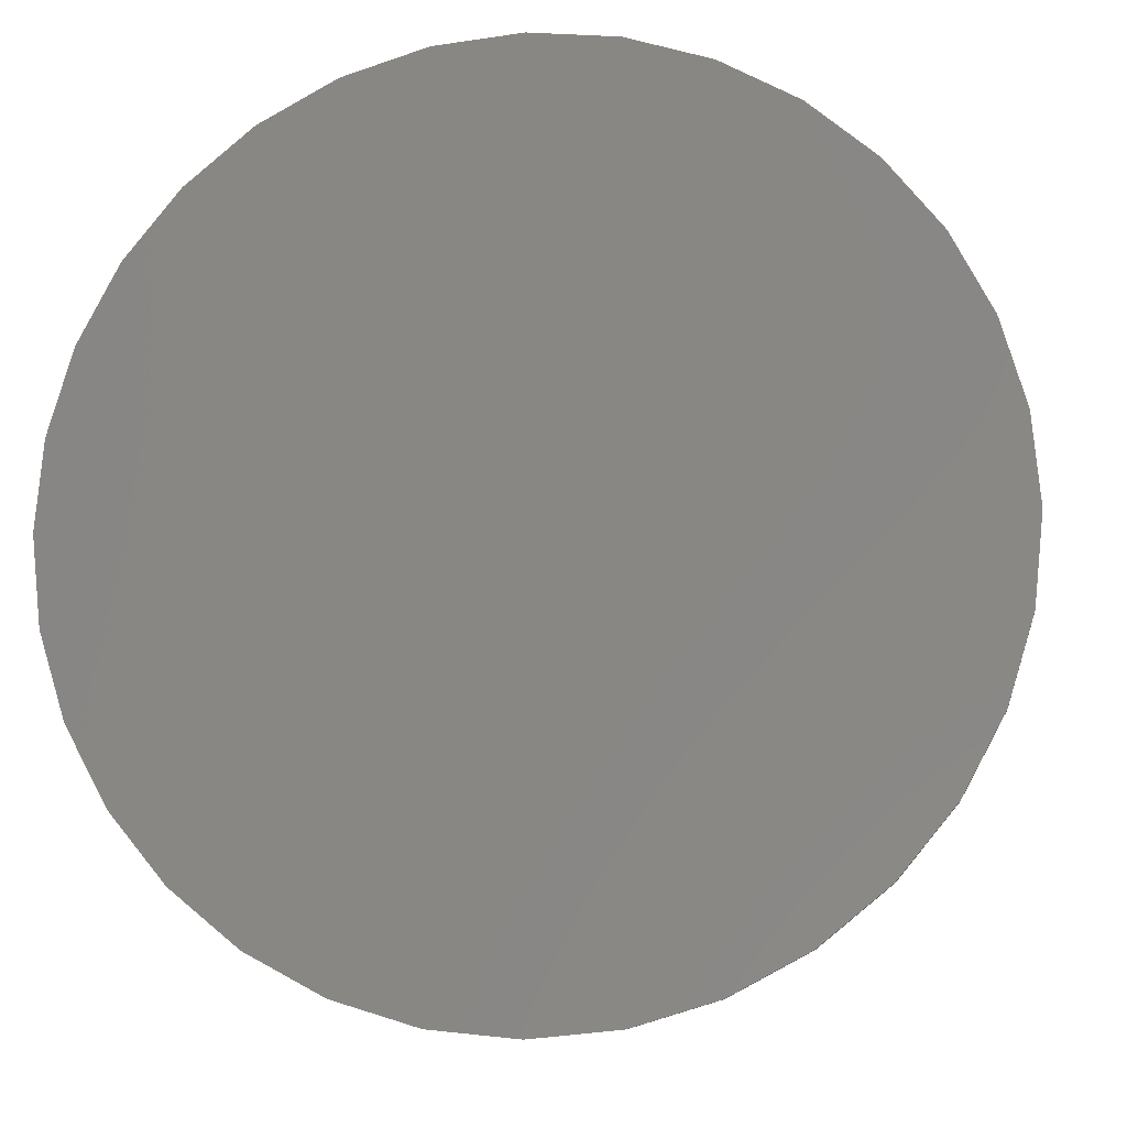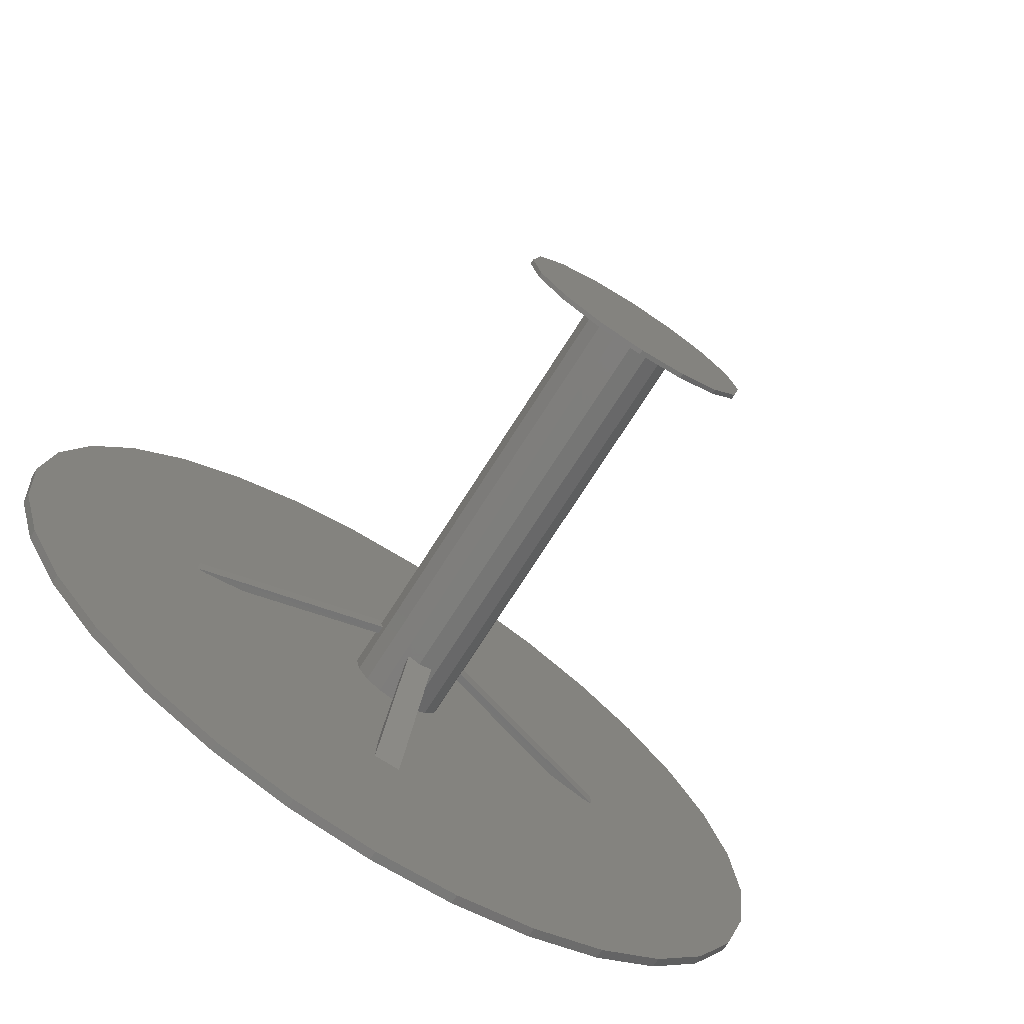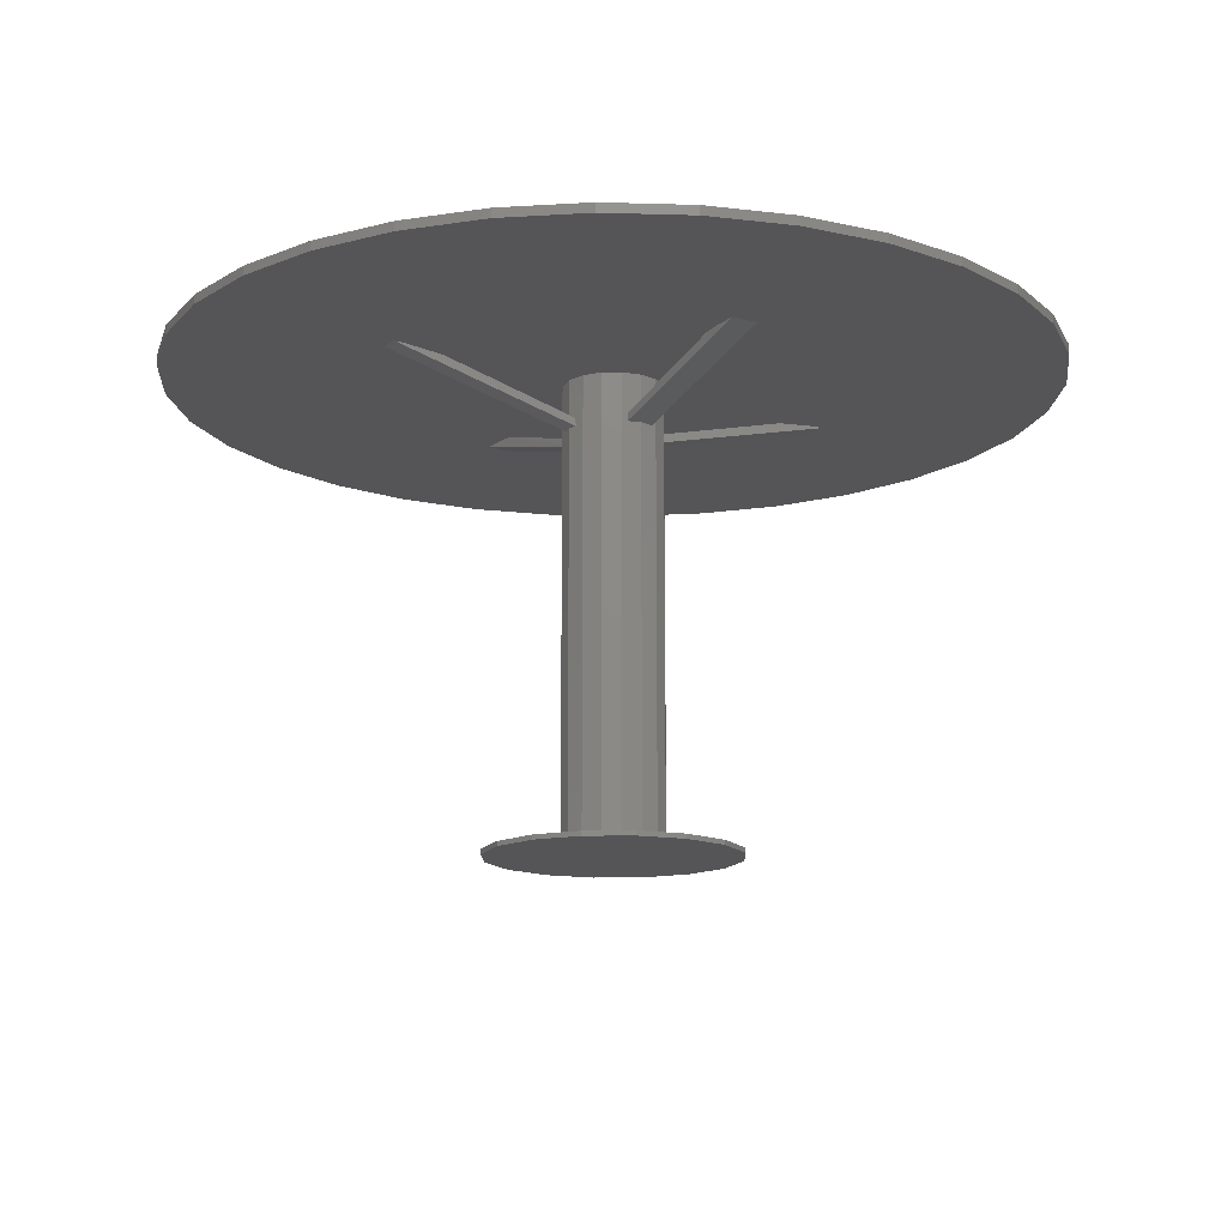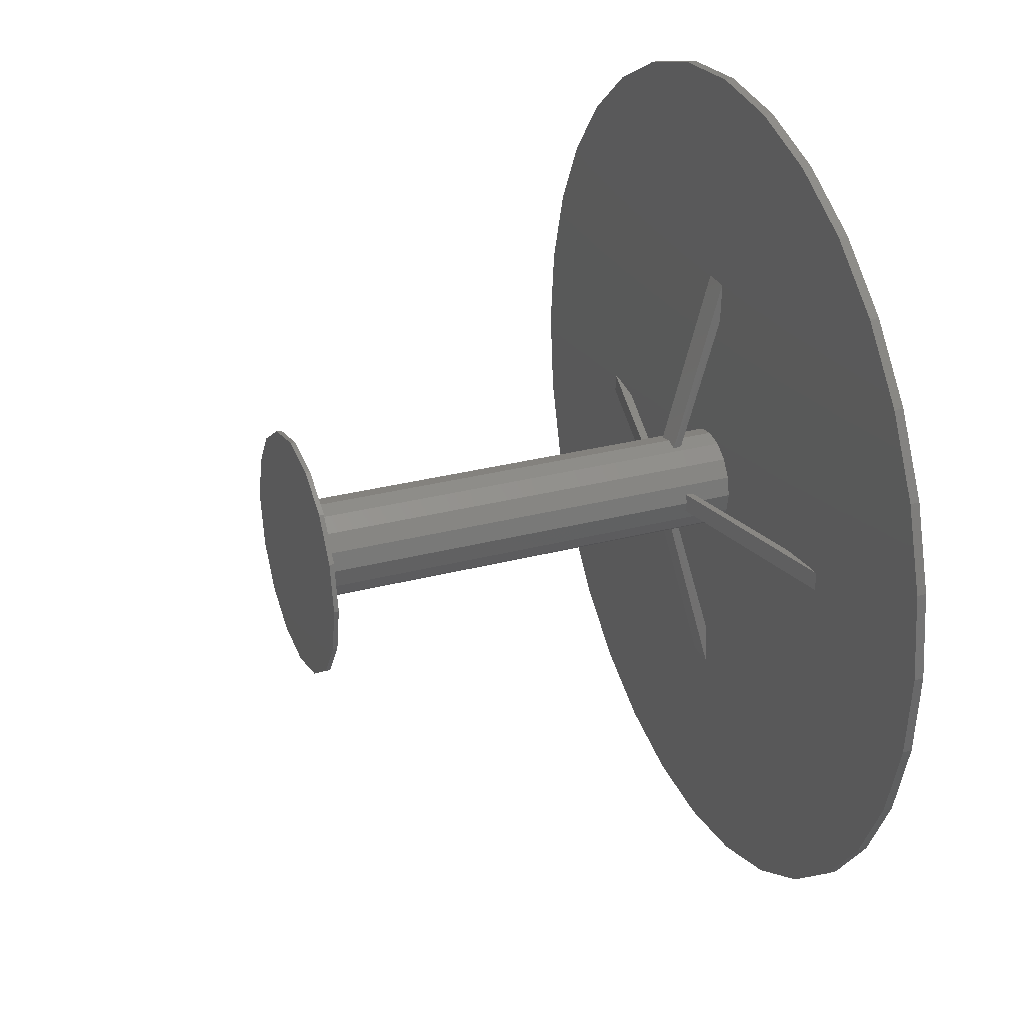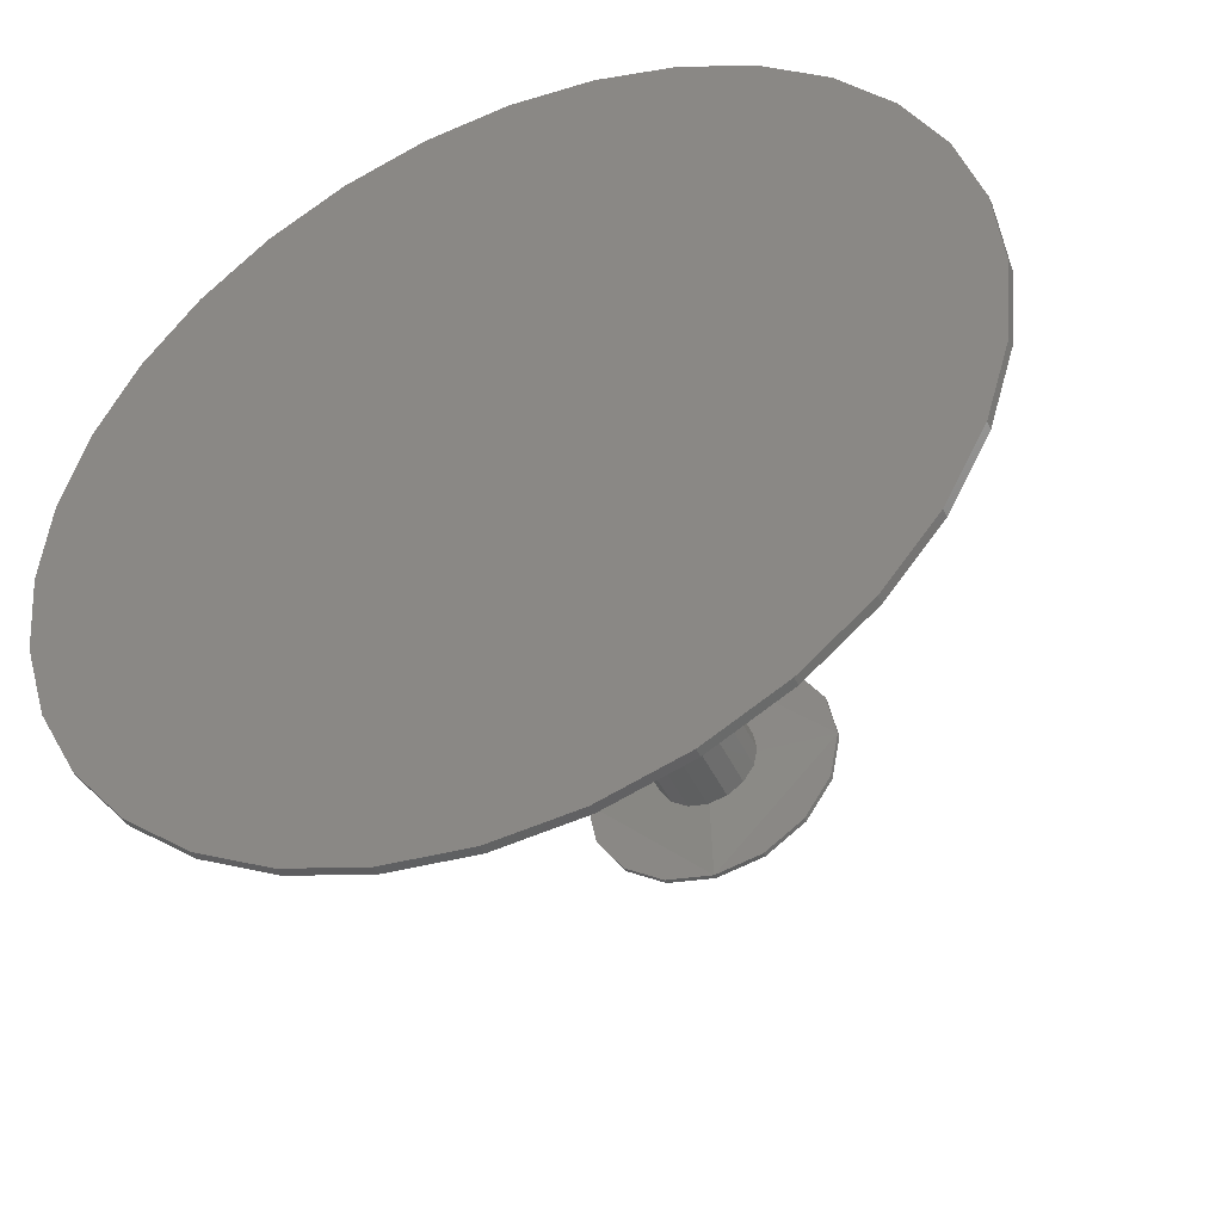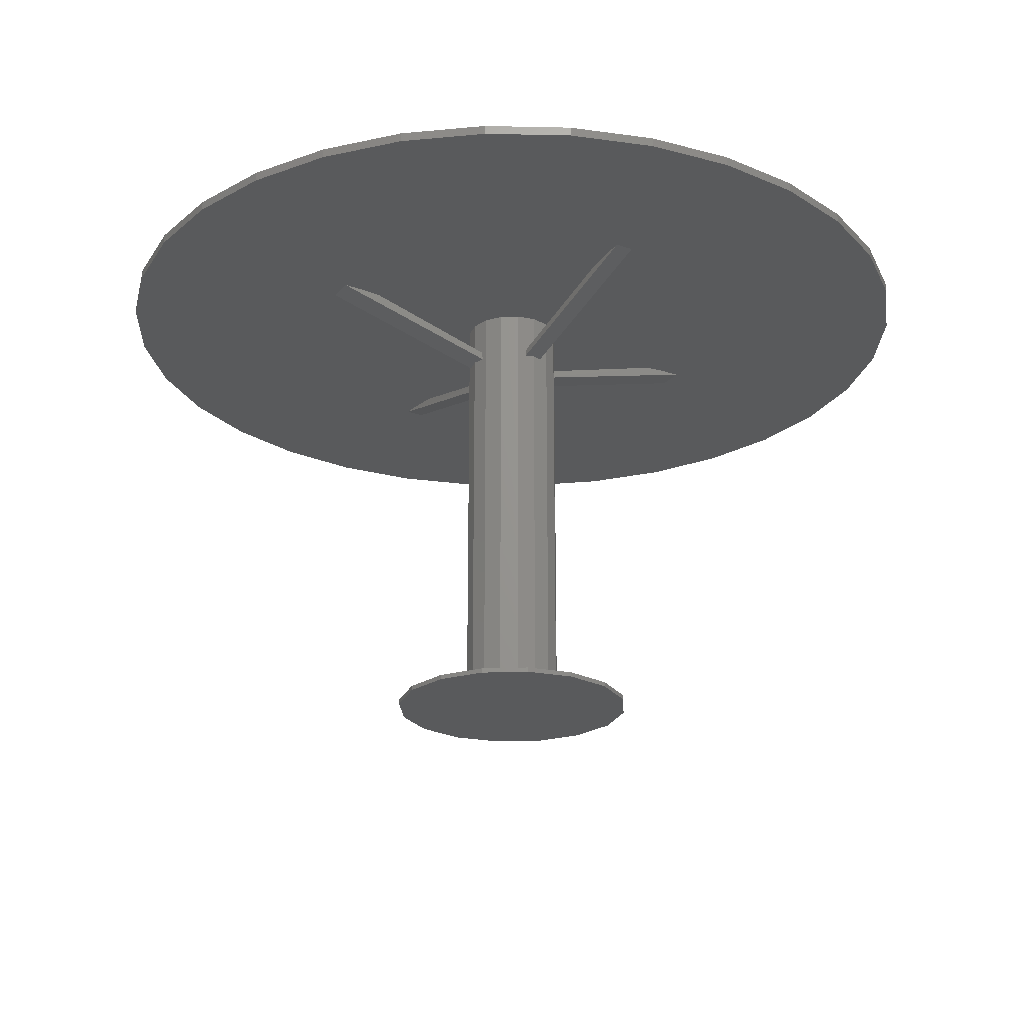
<metadata>
{"format":"stl","ext":"stl","renderer":"f3d","projection":"perspective","resolution":1024,"background":"white","views":[{"elev":-9.0,"azim":8.2,"up":"+Y"},{"elev":-74.3,"azim":147.4,"up":"+Y"},{"elev":-14.3,"azim":148.2,"up":"+Z"},{"elev":28.6,"azim":-111.7,"up":"+Y"},{"elev":-43.8,"azim":23.6,"up":"+Y"},{"elev":-23.0,"azim":59.8,"up":"+Z"}]}
</metadata>
<code>
# stl→obj: 178 verts, 300 faces
v 0.1574 -0.06521 0
v 0.1574 -0.06521 0.006408
v 0.1205 -0.1205 0.006408
v 0.1205 -0.1205 0
v 0.1704 0 0
v 0.1704 0 0.006408
v 0.06521 -0.1574 0
v 0.06521 -0.1574 0.006408
v 0 -0.1704 0.006408
v 0 -0.1704 0
v 0.02618 -0.06321 0.02072
v 0 -0.06842 0.02072
v 0 -0.06842 0.6289
v 0.02618 -0.06321 0.6289
v 0.04838 -0.04838 0.02072
v 0.04838 -0.04838 0.6289
v 0.06321 -0.02618 0.02072
v 0.06321 -0.02618 0.6289
v 0.06842 0 0.02072
v 0.06842 0 0.6289
v 0.262 -0.01179 0.6235
v 0.04315 -0.01179 0.5676
v 0.04315 0 0.5676
v 0.262 0 0.6235
v 0 0 0
v 0 0 0.02072
v 0.01739 -0.04007 0.5676
v 0.01761 -0.2497 0.6276
v 0 -0.2497 0.6276
v 0 -0.04007 0.5676
v 0.3429 -0.01313 0.631
v 0.3429 0 0.631
v 0.04448 0 0.5564
v 0.04448 -0.01313 0.5564
v 0.01873 -0.04142 0.5564
v 0 -0.04142 0.5564
v 0 -0.3157 0.631
v 0.01873 -0.3157 0.631
v -0.1574 -0.06521 0
v -0.1205 -0.1205 0
v -0.1205 -0.1205 0.006408
v -0.1574 -0.06521 0.006408
v -0.1704 0 0
v -0.1704 0 0.006408
v -0.06521 -0.1574 0
v -0.06521 -0.1574 0.006408
v -0.02618 -0.06321 0.02072
v -0.02618 -0.06321 0.6289
v -0.04838 -0.04838 0.02072
v -0.04838 -0.04838 0.6289
v -0.06321 -0.02618 0.02072
v -0.06321 -0.02618 0.6289
v -0.06842 0 0.02072
v -0.06842 0 0.6289
v -0.262 -0.01179 0.6235
v -0.262 0 0.6235
v -0.04315 0 0.5676
v -0.04315 -0.01179 0.5676
v -0.01739 -0.04007 0.5676
v -0.01761 -0.2497 0.6276
v -0.3429 -0.01313 0.631
v -0.04448 -0.01313 0.5564
v -0.04448 0 0.5564
v -0.3429 0 0.631
v -0.01873 -0.04142 0.5564
v -0.01873 -0.3157 0.631
v 0.1574 0.06521 0
v 0.1205 0.1205 0
v 0.1205 0.1205 0.006408
v 0.1574 0.06521 0.006408
v 0.06521 0.1574 0
v 0 0.1704 0
v 0 0.1704 0.006408
v 0.06521 0.1574 0.006408
v 0.02618 0.06321 0.02072
v 0.02618 0.06321 0.6289
v 0 0.06842 0.6289
v 0 0.06842 0.02072
v 0.04838 0.04838 0.02072
v 0.04838 0.04838 0.6289
v 0.06321 0.02618 0.02072
v 0.06321 0.02618 0.6289
v 0.262 0.01179 0.6235
v 0.04315 0.01179 0.5676
v 0.01739 0.04007 0.5676
v 0 0.04007 0.5676
v 0 0.2497 0.6276
v 0.01761 0.2497 0.6276
v 0.3429 0.01313 0.631
v 0.04448 0.01313 0.5564
v 0.01873 0.04142 0.5564
v 0.01873 0.3157 0.631
v 0 0.3157 0.631
v 0 0.04142 0.5564
v -0.1574 0.06521 0
v -0.1574 0.06521 0.006408
v -0.1205 0.1205 0.006408
v -0.1205 0.1205 0
v -0.06521 0.1574 0
v -0.06521 0.1574 0.006408
v -0.02618 0.06321 0.02072
v -0.02618 0.06321 0.6289
v -0.04838 0.04838 0.02072
v -0.04838 0.04838 0.6289
v -0.06321 0.02618 0.02072
v -0.06321 0.02618 0.6289
v -0.262 0.01179 0.6235
v -0.04315 0.01179 0.5676
v -0.01739 0.04007 0.5676
v -0.01761 0.2497 0.6276
v -0.3429 0.01313 0.631
v -0.04448 0.01313 0.5564
v -0.01873 0.04142 0.5564
v -0.01873 0.3157 0.631
v -0.2296 0.5543 0.6289
v -0.1171 0.5885 0.6289
v 0 0.6 0.6289
v 0.1171 0.5885 0.6289
v 0.2296 0.5543 0.6289
v 0.3333 0.4989 0.6289
v 0.4243 0.4243 0.6289
v 0.4989 0.3333 0.6289
v 0.5543 0.2296 0.6289
v 0.5885 0.1171 0.6289
v 0.6 1e-06 0.6289
v 0.5885 -0.1171 0.6289
v 0.5543 -0.2296 0.6289
v 0.4989 -0.3333 0.6289
v 0.4243 -0.4243 0.6289
v 0.3333 -0.4989 0.6289
v 0.2296 -0.5543 0.6289
v 0.1171 -0.5885 0.6289
v 0 -0.6 0.6289
v -0.1171 -0.5885 0.6289
v -0.2296 -0.5543 0.6289
v -0.3333 -0.4989 0.6289
v -0.4243 -0.4243 0.6289
v -0.4989 -0.3333 0.6289
v -0.5543 -0.2296 0.6289
v -0.5885 -0.1171 0.6289
v -0.6 0 0.6289
v -0.5885 0.1171 0.6289
v -0.5543 0.2296 0.6289
v -0.4989 0.3333 0.6289
v -0.4243 0.4243 0.6289
v -0.3333 0.4989 0.6289
v 0 0.6 0.6414
v -0.1171 0.5885 0.6414
v -0.2296 0.5543 0.6414
v -0.3333 0.4989 0.6414
v -0.4243 0.4243 0.6414
v -0.4989 0.3333 0.6414
v -0.5543 0.2296 0.6414
v -0.5885 0.1171 0.6414
v -0.6 0 0.6414
v -0.5885 -0.1171 0.6414
v -0.5543 -0.2296 0.6414
v -0.4989 -0.3333 0.6414
v -0.4243 -0.4243 0.6414
v -0.3333 -0.4989 0.6414
v -0.2296 -0.5543 0.6414
v -0.1171 -0.5885 0.6414
v 0 -0.6 0.6414
v 0.1171 -0.5885 0.6414
v 0.2296 -0.5543 0.6414
v 0.3333 -0.4989 0.6414
v 0.4243 -0.4243 0.6414
v 0.4989 -0.3333 0.6414
v 0.5543 -0.2296 0.6414
v 0.5885 -0.1171 0.6414
v 0.6 1e-06 0.6414
v 0.5885 0.1171 0.6414
v 0.5543 0.2296 0.6414
v 0.4989 0.3333 0.6414
v 0.4243 0.4243 0.6414
v 0.3333 0.4989 0.6414
v 0.2296 0.5543 0.6414
v 0.1171 0.5885 0.6414
f 1 2 3
f 3 4 1
f 5 6 2
f 2 1 5
f 7 8 9
f 9 10 7
f 4 3 8
f 8 7 4
f 11 12 13
f 13 14 11
f 15 11 14
f 14 16 15
f 17 15 16
f 16 18 17
f 19 17 18
f 18 20 19
f 21 22 23
f 23 24 21
f 4 7 10
f 10 25 5
f 5 1 4
f 10 5 4
f 9 8 3
f 3 2 6
f 6 26 9
f 3 6 9
f 27 28 29
f 29 30 27
f 31 32 33
f 33 34 31
f 35 36 37
f 37 38 35
f 28 27 35
f 35 38 28
f 23 22 34
f 34 33 23
f 29 28 38
f 38 37 29
f 27 30 36
f 36 35 27
f 22 21 31
f 31 34 22
f 21 24 32
f 32 31 21
f 39 40 41
f 41 42 39
f 43 39 42
f 42 44 43
f 45 10 9
f 9 46 45
f 40 45 46
f 46 41 40
f 47 48 13
f 13 12 47
f 49 50 48
f 48 47 49
f 51 52 50
f 50 49 51
f 53 54 52
f 52 51 53
f 55 56 57
f 57 58 55
f 10 45 40
f 40 39 43
f 43 25 10
f 40 43 10
f 41 46 9
f 9 26 44
f 44 42 41
f 9 44 41
f 59 30 29
f 29 60 59
f 61 62 63
f 63 64 61
f 65 66 37
f 37 36 65
f 60 66 65
f 65 59 60
f 57 63 62
f 62 58 57
f 29 37 66
f 66 60 29
f 59 65 36
f 36 30 59
f 58 62 61
f 61 55 58
f 55 61 64
f 64 56 55
f 67 68 69
f 69 70 67
f 5 67 70
f 70 6 5
f 71 72 73
f 73 74 71
f 68 71 74
f 74 69 68
f 75 76 77
f 77 78 75
f 79 80 76
f 76 75 79
f 81 82 80
f 80 79 81
f 19 20 82
f 82 81 19
f 83 24 23
f 23 84 83
f 72 71 68
f 68 67 5
f 5 25 72
f 68 5 72
f 69 74 73
f 73 26 6
f 6 70 69
f 73 6 69
f 85 86 87
f 87 88 85
f 89 90 33
f 33 32 89
f 91 92 93
f 93 94 91
f 88 92 91
f 91 85 88
f 23 33 90
f 90 84 23
f 87 93 92
f 92 88 87
f 85 91 94
f 94 86 85
f 84 90 89
f 89 83 84
f 83 89 32
f 32 24 83
f 95 96 97
f 97 98 95
f 43 44 96
f 96 95 43
f 99 100 73
f 73 72 99
f 98 97 100
f 100 99 98
f 101 78 77
f 77 102 101
f 103 101 102
f 102 104 103
f 105 103 104
f 104 106 105
f 53 105 106
f 106 54 53
f 107 108 57
f 57 56 107
f 98 99 72
f 72 25 43
f 43 95 98
f 72 43 98
f 73 100 97
f 97 96 44
f 44 26 73
f 97 44 73
f 109 110 87
f 87 86 109
f 111 64 63
f 63 112 111
f 113 94 93
f 93 114 113
f 110 109 113
f 113 114 110
f 57 108 112
f 112 63 57
f 87 110 114
f 114 93 87
f 109 86 94
f 94 113 109
f 108 107 111
f 111 112 108
f 107 56 64
f 64 111 107
f 115 116 117
f 117 118 119
f 119 120 121
f 121 122 123
f 123 124 125
f 125 126 127
f 127 128 129
f 129 130 131
f 131 132 133
f 133 134 135
f 135 136 137
f 137 138 139
f 139 140 141
f 141 142 143
f 143 144 145
f 145 146 115
f 115 117 119
f 119 121 123
f 123 125 127
f 127 129 131
f 131 133 135
f 135 137 139
f 139 141 143
f 143 145 115
f 115 119 123
f 123 127 131
f 131 135 139
f 139 143 115
f 115 123 131
f 131 139 115
f 147 148 149
f 149 150 151
f 151 152 153
f 153 154 155
f 155 156 157
f 157 158 159
f 159 160 161
f 161 162 163
f 163 164 165
f 165 166 167
f 167 168 169
f 169 170 171
f 171 172 173
f 173 174 175
f 175 176 177
f 177 178 147
f 147 149 151
f 151 153 155
f 155 157 159
f 159 161 163
f 163 165 167
f 167 169 171
f 171 173 175
f 175 177 147
f 147 151 155
f 155 159 163
f 163 167 171
f 171 175 147
f 147 155 163
f 163 171 147
f 138 137 159
f 159 158 138
f 124 123 173
f 173 172 124
f 137 136 160
f 160 159 137
f 123 122 174
f 174 173 123
f 136 135 161
f 161 160 136
f 117 116 148
f 148 147 117
f 122 121 175
f 175 174 122
f 135 134 162
f 162 161 135
f 116 115 149
f 149 148 116
f 121 120 176
f 176 175 121
f 134 133 163
f 163 162 134
f 115 146 150
f 150 149 115
f 120 119 177
f 177 176 120
f 133 132 164
f 164 163 133
f 146 145 151
f 151 150 146
f 119 118 178
f 178 177 119
f 132 131 165
f 165 164 132
f 145 144 152
f 152 151 145
f 118 117 147
f 147 178 118
f 131 130 166
f 166 165 131
f 144 143 153
f 153 152 144
f 130 129 167
f 167 166 130
f 143 142 154
f 154 153 143
f 129 128 168
f 168 167 129
f 142 141 155
f 155 154 142
f 128 127 169
f 169 168 128
f 141 140 156
f 156 155 141
f 127 126 170
f 170 169 127
f 140 139 157
f 157 156 140
f 126 125 171
f 171 170 126
f 139 138 158
f 158 157 139
f 125 124 172
f 172 171 125

</code>
